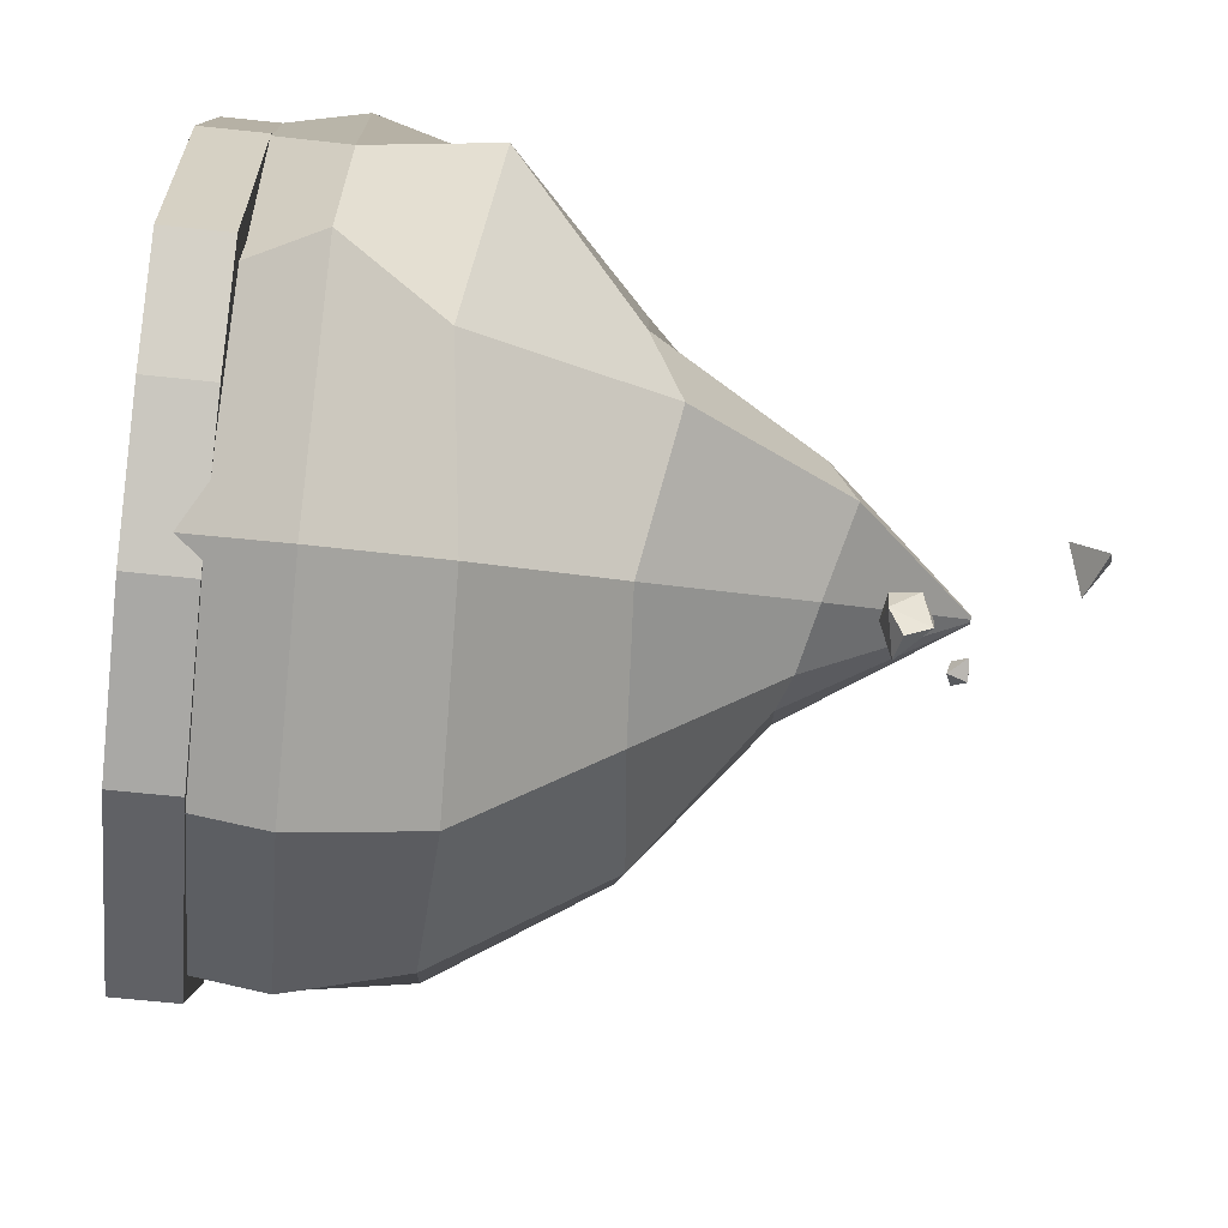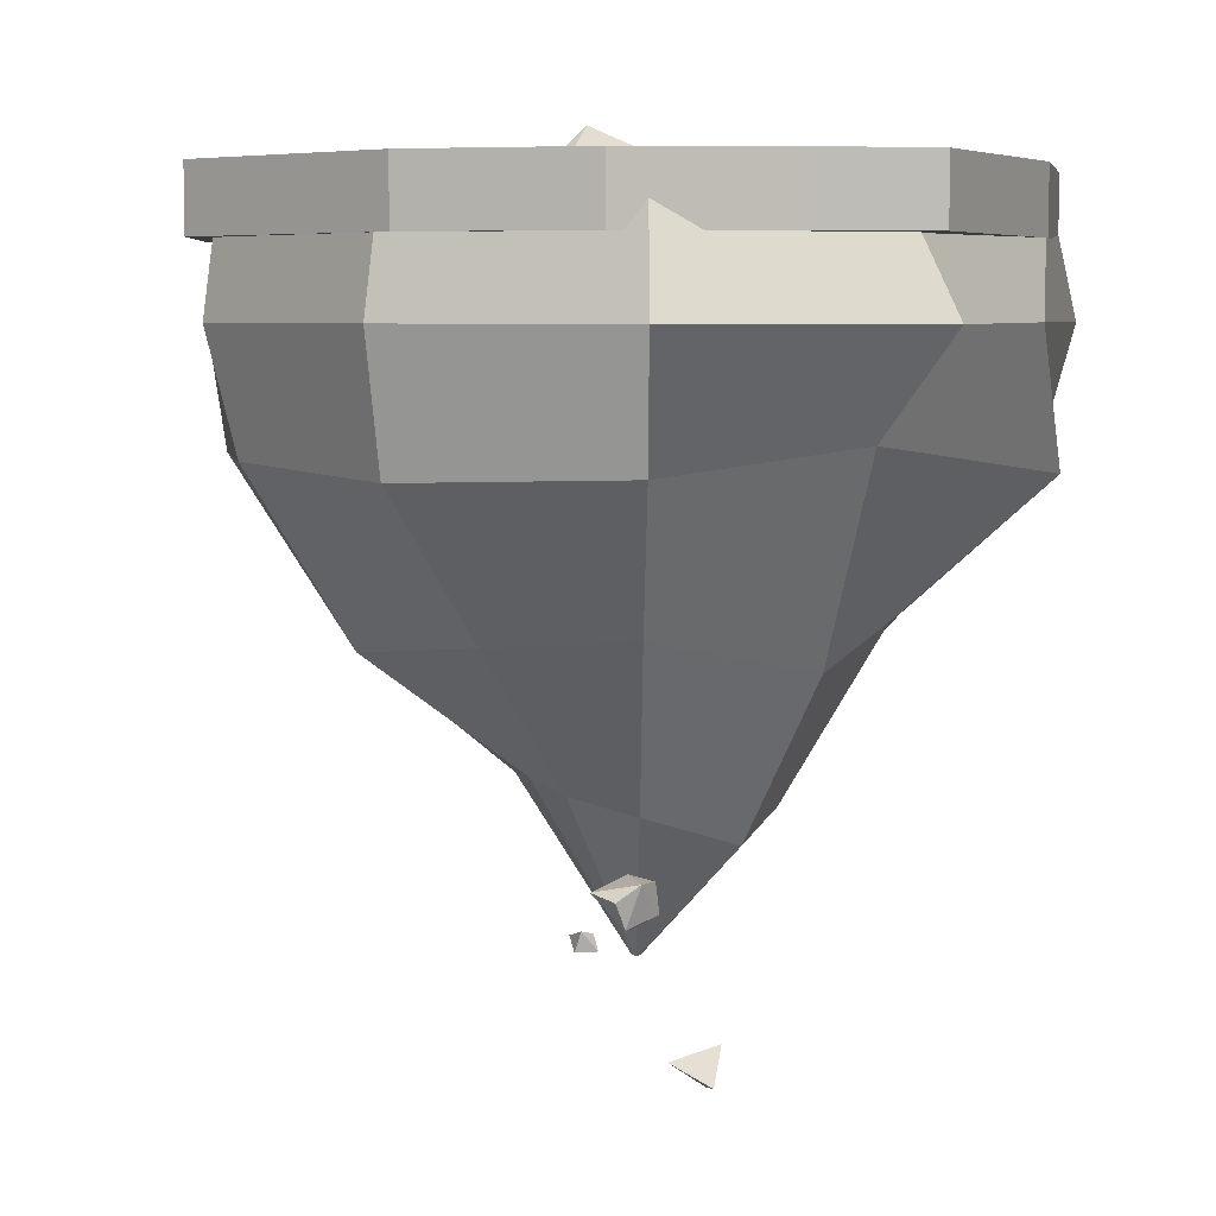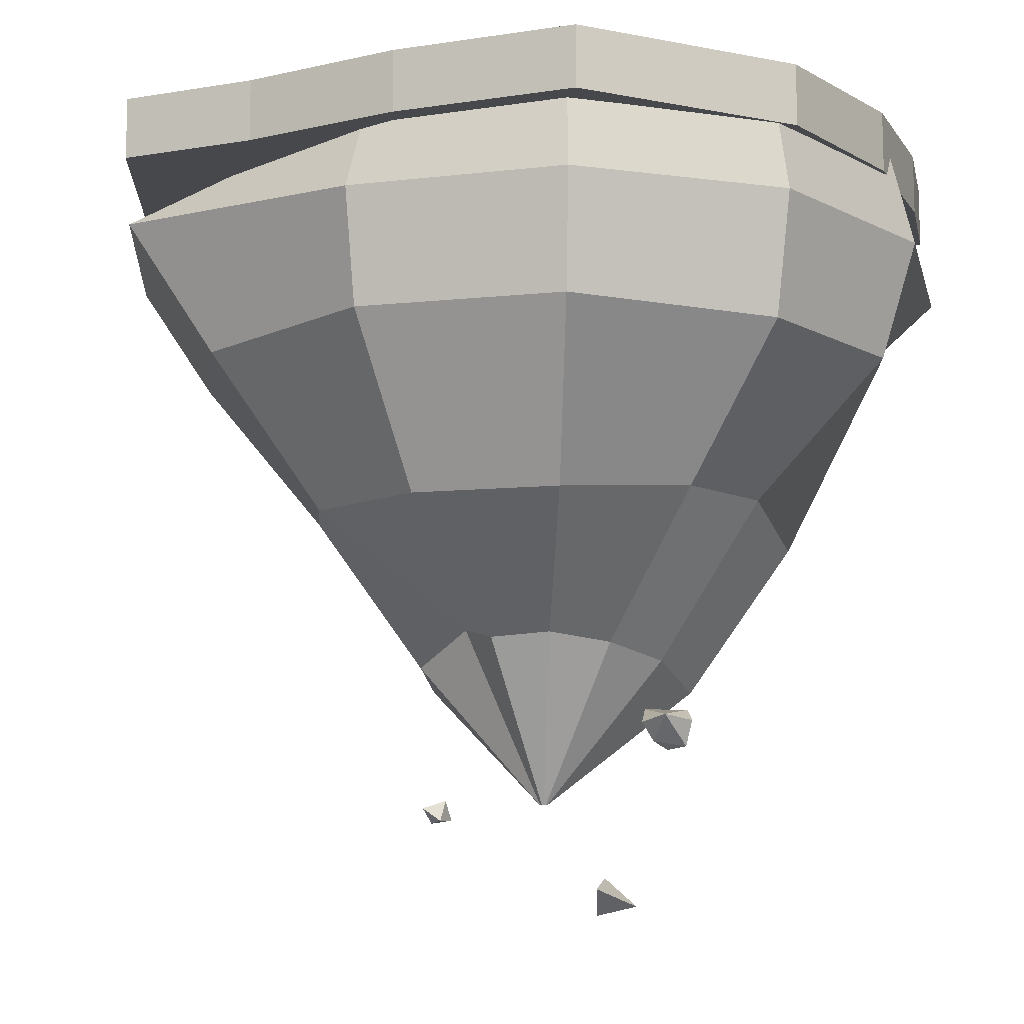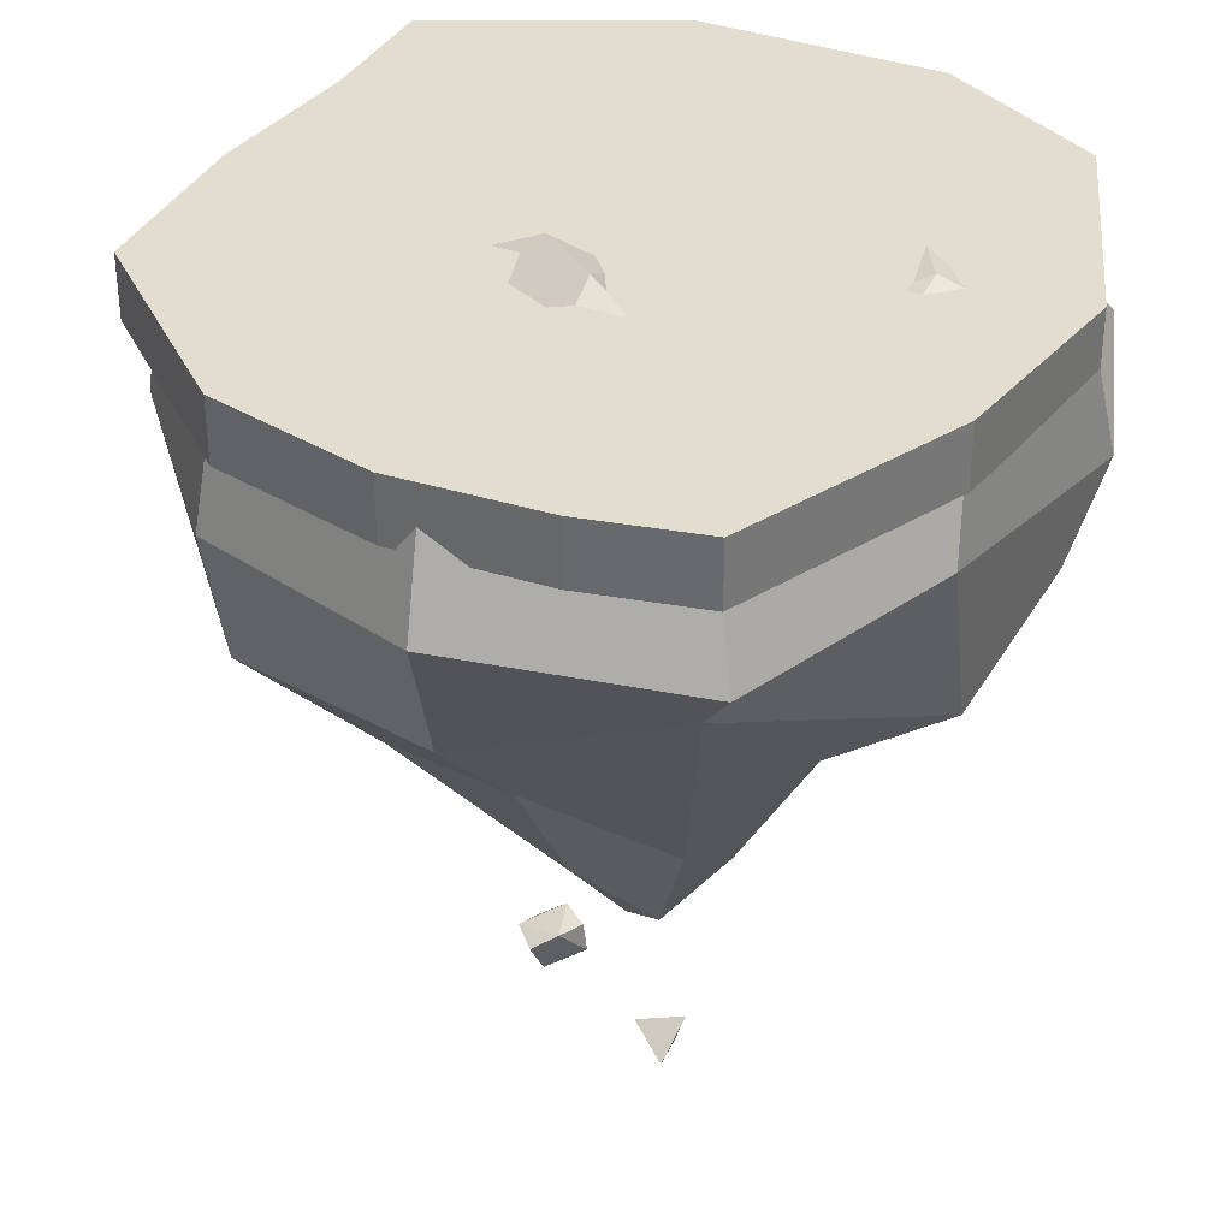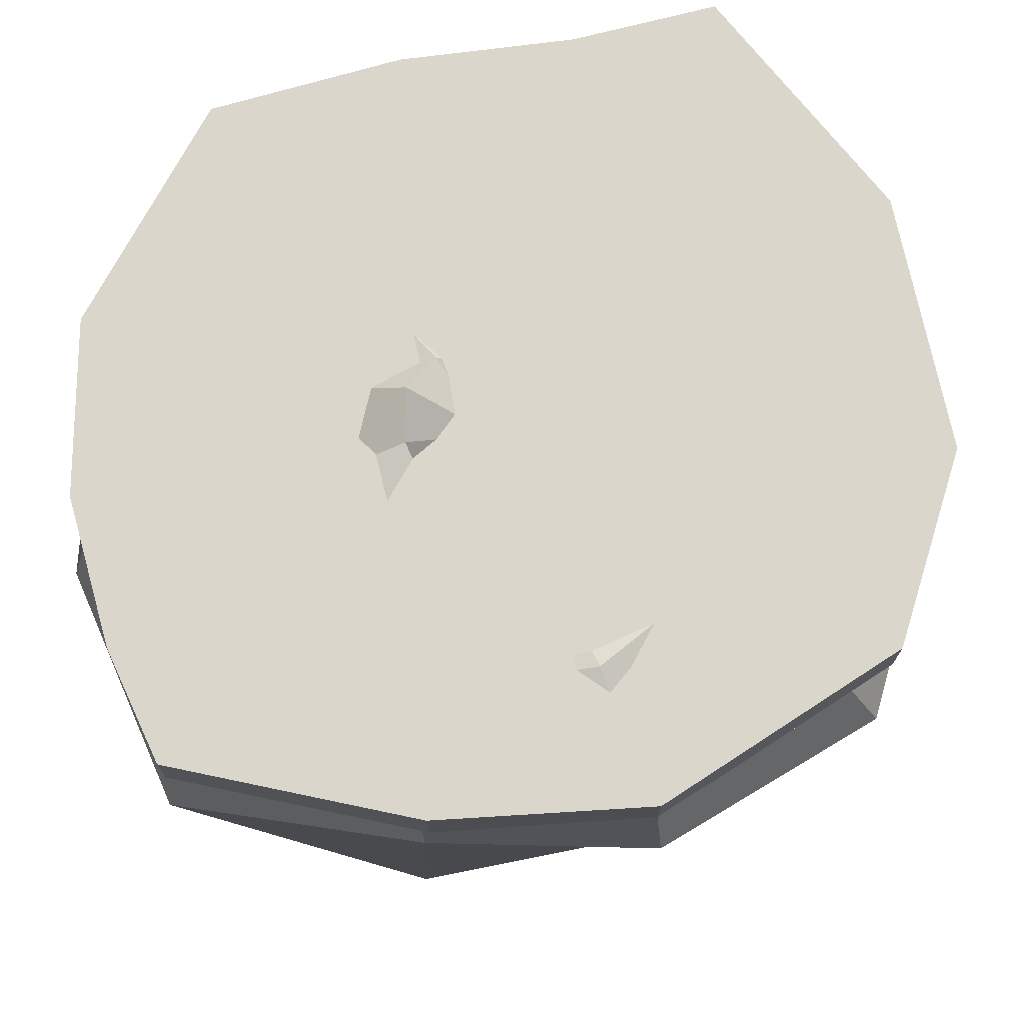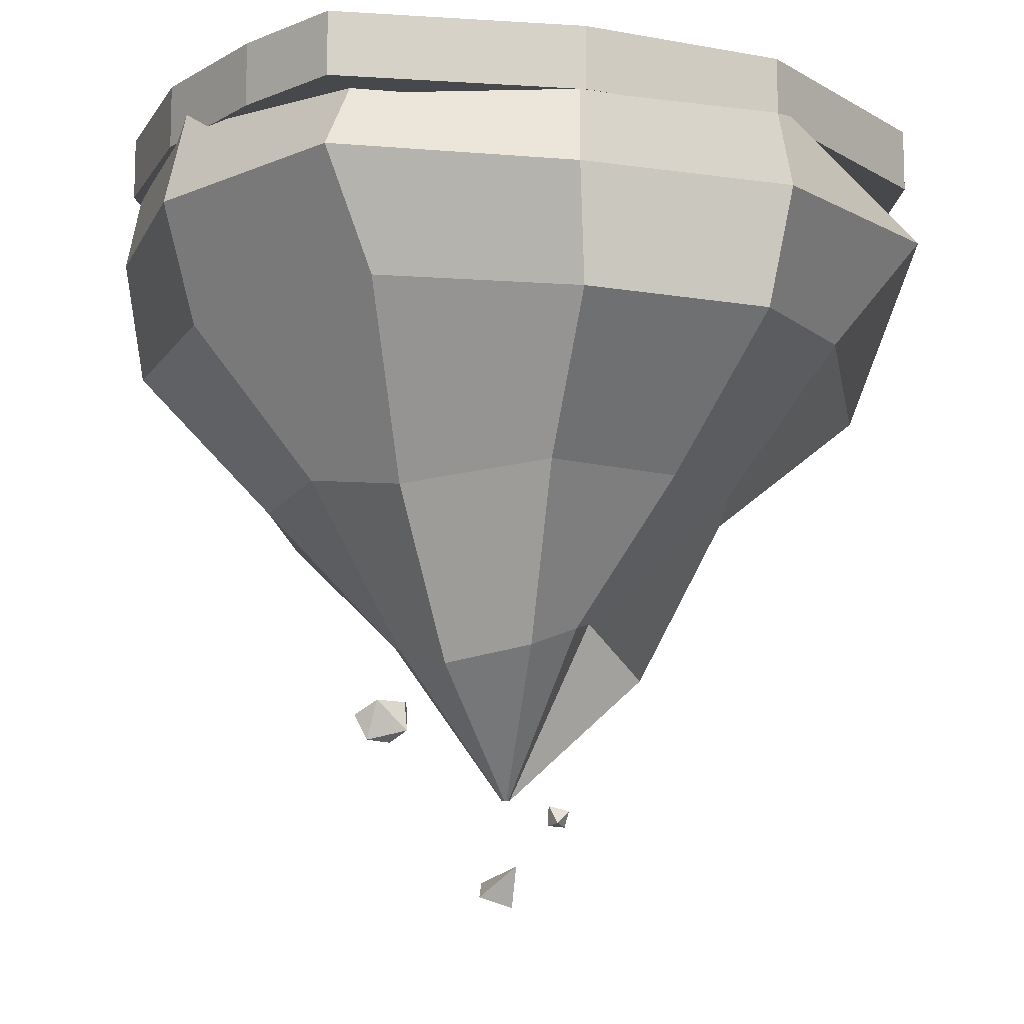
<metadata>
{"format":"obj","ext":"obj","renderer":"f3d","projection":"perspective","resolution":1024,"background":"white","views":[{"elev":-67.7,"azim":84.0,"up":"+Y"},{"elev":5.4,"azim":21.9,"up":"+Z"},{"elev":-11.5,"azim":-45.6,"up":"+Z"},{"elev":34.9,"azim":46.4,"up":"+Z"},{"elev":73.7,"azim":97.9,"up":"+Z"},{"elev":-11.4,"azim":77.2,"up":"+Z"}]}
</metadata>
<code>
o Island
v 0.02014 -0.2931 0.4132
v -0.0499 -0.3689 0.4555
v -0.1199 -0.4446 0.4318
v -0.1896 -0.5199 0.4162
v -0.3098 -0.65 0.4015
v -0.3213 -0.6625 0.2777
v -0.2959 -0.635 0.1323
v -0.2071 -0.5389 -0.07579
v -0.06944 -0.39 -0.2244
v 0.01658 -0.297 -0.4357
v -0.07974 -0.319 0.3779
v -0.1796 -0.3448 0.367
v -0.2742 -0.3693 0.3751
v -0.4237 -0.4081 0.3597
v -0.4548 -0.4161 0.2779
v -0.4329 -0.4104 0.1307
v -0.3031 -0.3768 -0.07512
v -0.1137 -0.3278 -0.2296
v 0.01506 -0.2944 -0.4357
v -0.07787 -0.2609 0.4153
v -0.1759 -0.2286 0.4281
v -0.274 -0.1964 0.4228
v -0.4166 -0.1494 0.3617
v -0.5455 -0.107 0.2765
v -0.4361 -0.143 0.1228
v -0.2906 -0.1909 -0.06957
v -0.08967 -0.257 -0.211
v 0.01516 -0.2915 -0.4357
v -0.04488 -0.213 0.444
v -0.1099 -0.1329 0.3769
v -0.1744 -0.0534 0.4148
v -0.269 0.06315 0.3603
v -0.3288 0.1368 0.2771
v -0.2699 0.06429 0.1356
v -0.1727 -0.05556 -0.05212
v -0.08369 -0.1652 -0.2514
v 0.01684 -0.289 -0.4357
v 0.008753 -0.1906 0.4239
v -0.002635 -0.08802 0.4301
v -0.01409 0.01513 0.4268
v -0.03449 0.1988 0.415
v -0.03962 0.2451 0.2772
v -0.03603 0.2127 0.1045
v -0.01381 0.01261 -0.05348
v -0.0007 -0.1054 -0.2712
v 0.01956 -0.2879 -0.4357
v 0.066 -0.2007 0.413
v 0.1119 -0.1083 0.4135
v 0.1583 -0.0147 0.4324
v 0.2279 0.1256 0.3734
v 0.2656 0.2016 0.2771
v 0.2163 0.1022 0.1478
v 0.1528 -0.02567 -0.04604
v 0.06975 -0.1931 -0.2077
v 0.02247 -0.2884 -0.4357
v 0.1087 -0.2402 0.4031
v 0.1972 -0.1872 0.4017
v 0.2894 -0.1321 0.4576
v 0.4324 -0.04659 0.3928
v 0.4547 -0.03321 0.2777
v 0.4192 -0.05445 0.1326
v 0.2819 -0.1366 -0.05131
v 0.1329 -0.2257 -0.2239
v 0.02464 -0.2904 -0.4357
v 0.1233 -0.2964 0.3689
v 0.2264 -0.2998 0.3946
v 0.3247 -0.3029 0.3807
v 0.487 -0.3082 0.3729
v 0.4863 -0.3081 0.2782
v 0.5057 -0.3088 0.1193
v 0.3177 -0.3027 -0.04533
v 0.1898 -0.2986 -0.2555
v 0.02538 -0.2933 -0.4357
v 0.1051 -0.3517 0.3994
v 0.1901 -0.4102 0.4293
v 0.2753 -0.4689 0.4244
v 0.4144 -0.5648 0.3905
v 0.4828 -0.612 0.277
v 0.3739 -0.5369 0.1553
v 0.3028 -0.4879 -0.0828
v 0.1865 -0.4078 -0.2821
v 0.02446 -0.2961 -0.4357
v 0.05996 -0.3883 0.4639
v 0.09978 -0.4835 0.4116
v 0.1403 -0.5804 0.4379
v 0.2087 -0.7439 0.4054
v 0.2208 -0.7728 0.2775
v 0.2028 -0.7298 0.1273
v 0.1364 -0.571 -0.04823
v 0.08416 -0.4462 -0.2524
v 0.02216 -0.298 -0.4357
v 0.002176 -0.3947 0.4891
v -0.01579 -0.4963 0.3896
v -0.03403 -0.5995 0.4352
v -0.06445 -0.7716 0.4012
v -0.06873 -0.7958 0.2776
v -0.06405 -0.7693 0.1208
v -0.03449 -0.6021 -0.05856
v -0.005287 -0.4369 -0.236
v 0.01923 -0.2983 -0.4357
v 0.1356 -0.3527 -0.5664
v 0.07481 -0.337 -0.5454
v 0.1271 -0.3037 -0.5271
v 0.1091 -0.3052 -0.5779
v -0.0623 -0.2036 -0.456
v -0.08979 -0.2107 -0.4581
v -0.1039 -0.1922 -0.4416
v -0.07615 -0.1847 -0.4391
v -0.08458 -0.1887 -0.4603
v -0.08089 -0.2114 -0.4318
v 0.1009 -0.4422 -0.3211
v 0.07845 -0.5026 -0.3359
v 0.04014 -0.4502 -0.337
v 0.08122 -0.4577 -0.3708
v 0.09869 -0.4775 -0.3185
v 0.04299 -0.4873 -0.3294
v 0.06498 -0.4334 -0.3169
v 0.1044 -0.4396 -0.3573
v 0.08384 -0.4872 -0.3679
v 0.06103 -0.4513 -0.3605
v 0.3423 -0.6878 0.446
v 0.1718 -0.7622 0.446
v -0.04329 -0.7896 0.446
v -0.3298 -0.6836 0.446
v -0.4257 -0.4678 0.446
v -0.481 -0.2643 0.446
v -0.5486 -0.09942 0.446
v -0.3234 0.1374 0.446
v -0.02644 0.2442 0.446
v 0.2592 -0.08664 0.446
v 0.4661 -0.6081 0.3665
v -0.481 -0.2643 0.3665
v -0.5486 -0.09942 0.3665
v -0.3234 0.1374 0.3665
v -0.02644 0.2442 0.3665
v 0.219 0.2042 0.3665
v 0.2937 -0.336 0.446
v 0.4356 -0.04431 0.3665
v 0.4875 -0.3005 0.3665
v 0.4661 -0.6081 0.446
v 0.219 0.2042 0.446
v 0.09502 -0.3724 0.446
v 0.4356 -0.04431 0.446
v 0.4875 -0.3005 0.446
v 0.3423 -0.6878 0.3665
v 0.1718 -0.7622 0.3665
v -0.04329 -0.7896 0.3665
v -0.3298 -0.6836 0.3665
v -0.4257 -0.4678 0.3665
v 0.04868 -0.1372 0.446
v -0.2209 -0.2019 0.446
v -0.1555 -0.4183 0.446
f 11 2 1
f 11 12 3 2
f 12 13 4 3
f 13 14 5 4
f 14 15 6 5
f 15 16 7 6
f 16 17 8 7
f 17 18 9 8
f 18 19 10 9
f 20 11 1
f 20 21 12 11
f 21 22 13 12
f 22 23 14 13
f 23 24 15 14
f 24 25 16 15
f 25 26 17 16
f 26 27 18 17
f 27 28 19 18
f 29 20 1
f 29 30 21 20
f 30 31 22 21
f 31 32 23 22
f 32 33 24 23
f 33 34 25 24
f 34 35 26 25
f 35 36 27 26
f 36 37 28 27
f 38 29 1
f 38 39 30 29
f 39 40 31 30
f 40 41 32 31
f 41 42 33 32
f 42 43 34 33
f 43 44 35 34
f 44 45 36 35
f 45 46 37 36
f 47 38 1
f 47 48 39 38
f 48 49 40 39
f 49 50 41 40
f 50 51 42 41
f 51 52 43 42
f 52 53 44 43
f 53 54 45 44
f 54 55 46 45
f 56 47 1
f 56 57 48 47
f 57 58 49 48
f 58 59 50 49
f 59 60 51 50
f 60 61 52 51
f 61 62 53 52
f 62 63 54 53
f 63 64 55 54
f 65 56 1
f 65 66 57 56
f 66 67 58 57
f 67 68 59 58
f 68 69 60 59
f 69 70 61 60
f 70 71 62 61
f 71 72 63 62
f 72 73 64 63
f 74 65 1
f 74 75 66 65
f 75 76 67 66
f 76 77 68 67
f 77 78 69 68
f 78 79 70 69
f 79 80 71 70
f 80 81 72 71
f 81 82 73 72
f 83 74 1
f 83 84 75 74
f 84 85 76 75
f 85 86 77 76
f 86 87 78 77
f 87 88 79 78
f 88 89 80 79
f 89 90 81 80
f 90 91 82 81
f 92 83 1
f 92 93 84 83
f 93 94 85 84
f 94 95 86 85
f 95 96 87 86
f 96 97 88 87
f 97 98 89 88
f 98 99 90 89
f 99 100 91 90
f 2 92 1
f 2 3 93 92
f 3 4 94 93
f 4 5 95 94
f 5 6 96 95
f 6 7 97 96
f 7 8 98 97
f 8 9 99 98
f 9 10 100 99
f 103 102 101
f 102 104 101
f 103 104 102
f 101 104 103
f 105 106 109
f 106 107 109
f 107 108 109
f 108 105 109
f 106 105 110
f 107 106 110
f 108 107 110
f 105 108 110
f 117 115 111
f 116 112 115
f 115 117 116
f 113 116 117
f 115 118 111
f 119 114 118
f 118 115 119
f 112 119 115
f 116 119 112
f 120 114 119
f 119 116 120
f 113 120 116
f 117 120 113
f 118 114 120
f 120 117 118
f 111 118 117
f 121 145 131 140
f 122 146 145 121
f 123 147 146 122
f 124 148 147 123
f 125 149 148 124
f 126 132 149 125
f 127 133 132 126
f 128 134 133 127
f 129 135 134 128
f 141 136 135 129
f 143 138 136 141
f 144 139 138 143
f 140 131 139 144
f 130 143 141
f 151 150 129 128
f 152 125 124 123
f 152 151 126 125
f 128 127 126 151
f 150 130 141 129
f 142 137 130 150
f 132 138 139 149
f 147 149 139 146
f 131 145 146 139
f 135 136 138
f 134 135 138 132
f 132 133 134
f 147 148 149
f 150 151 152 142
f 123 122 142 152
f 122 121 137 142
f 137 144 143 130
f 121 140 144 137

</code>
